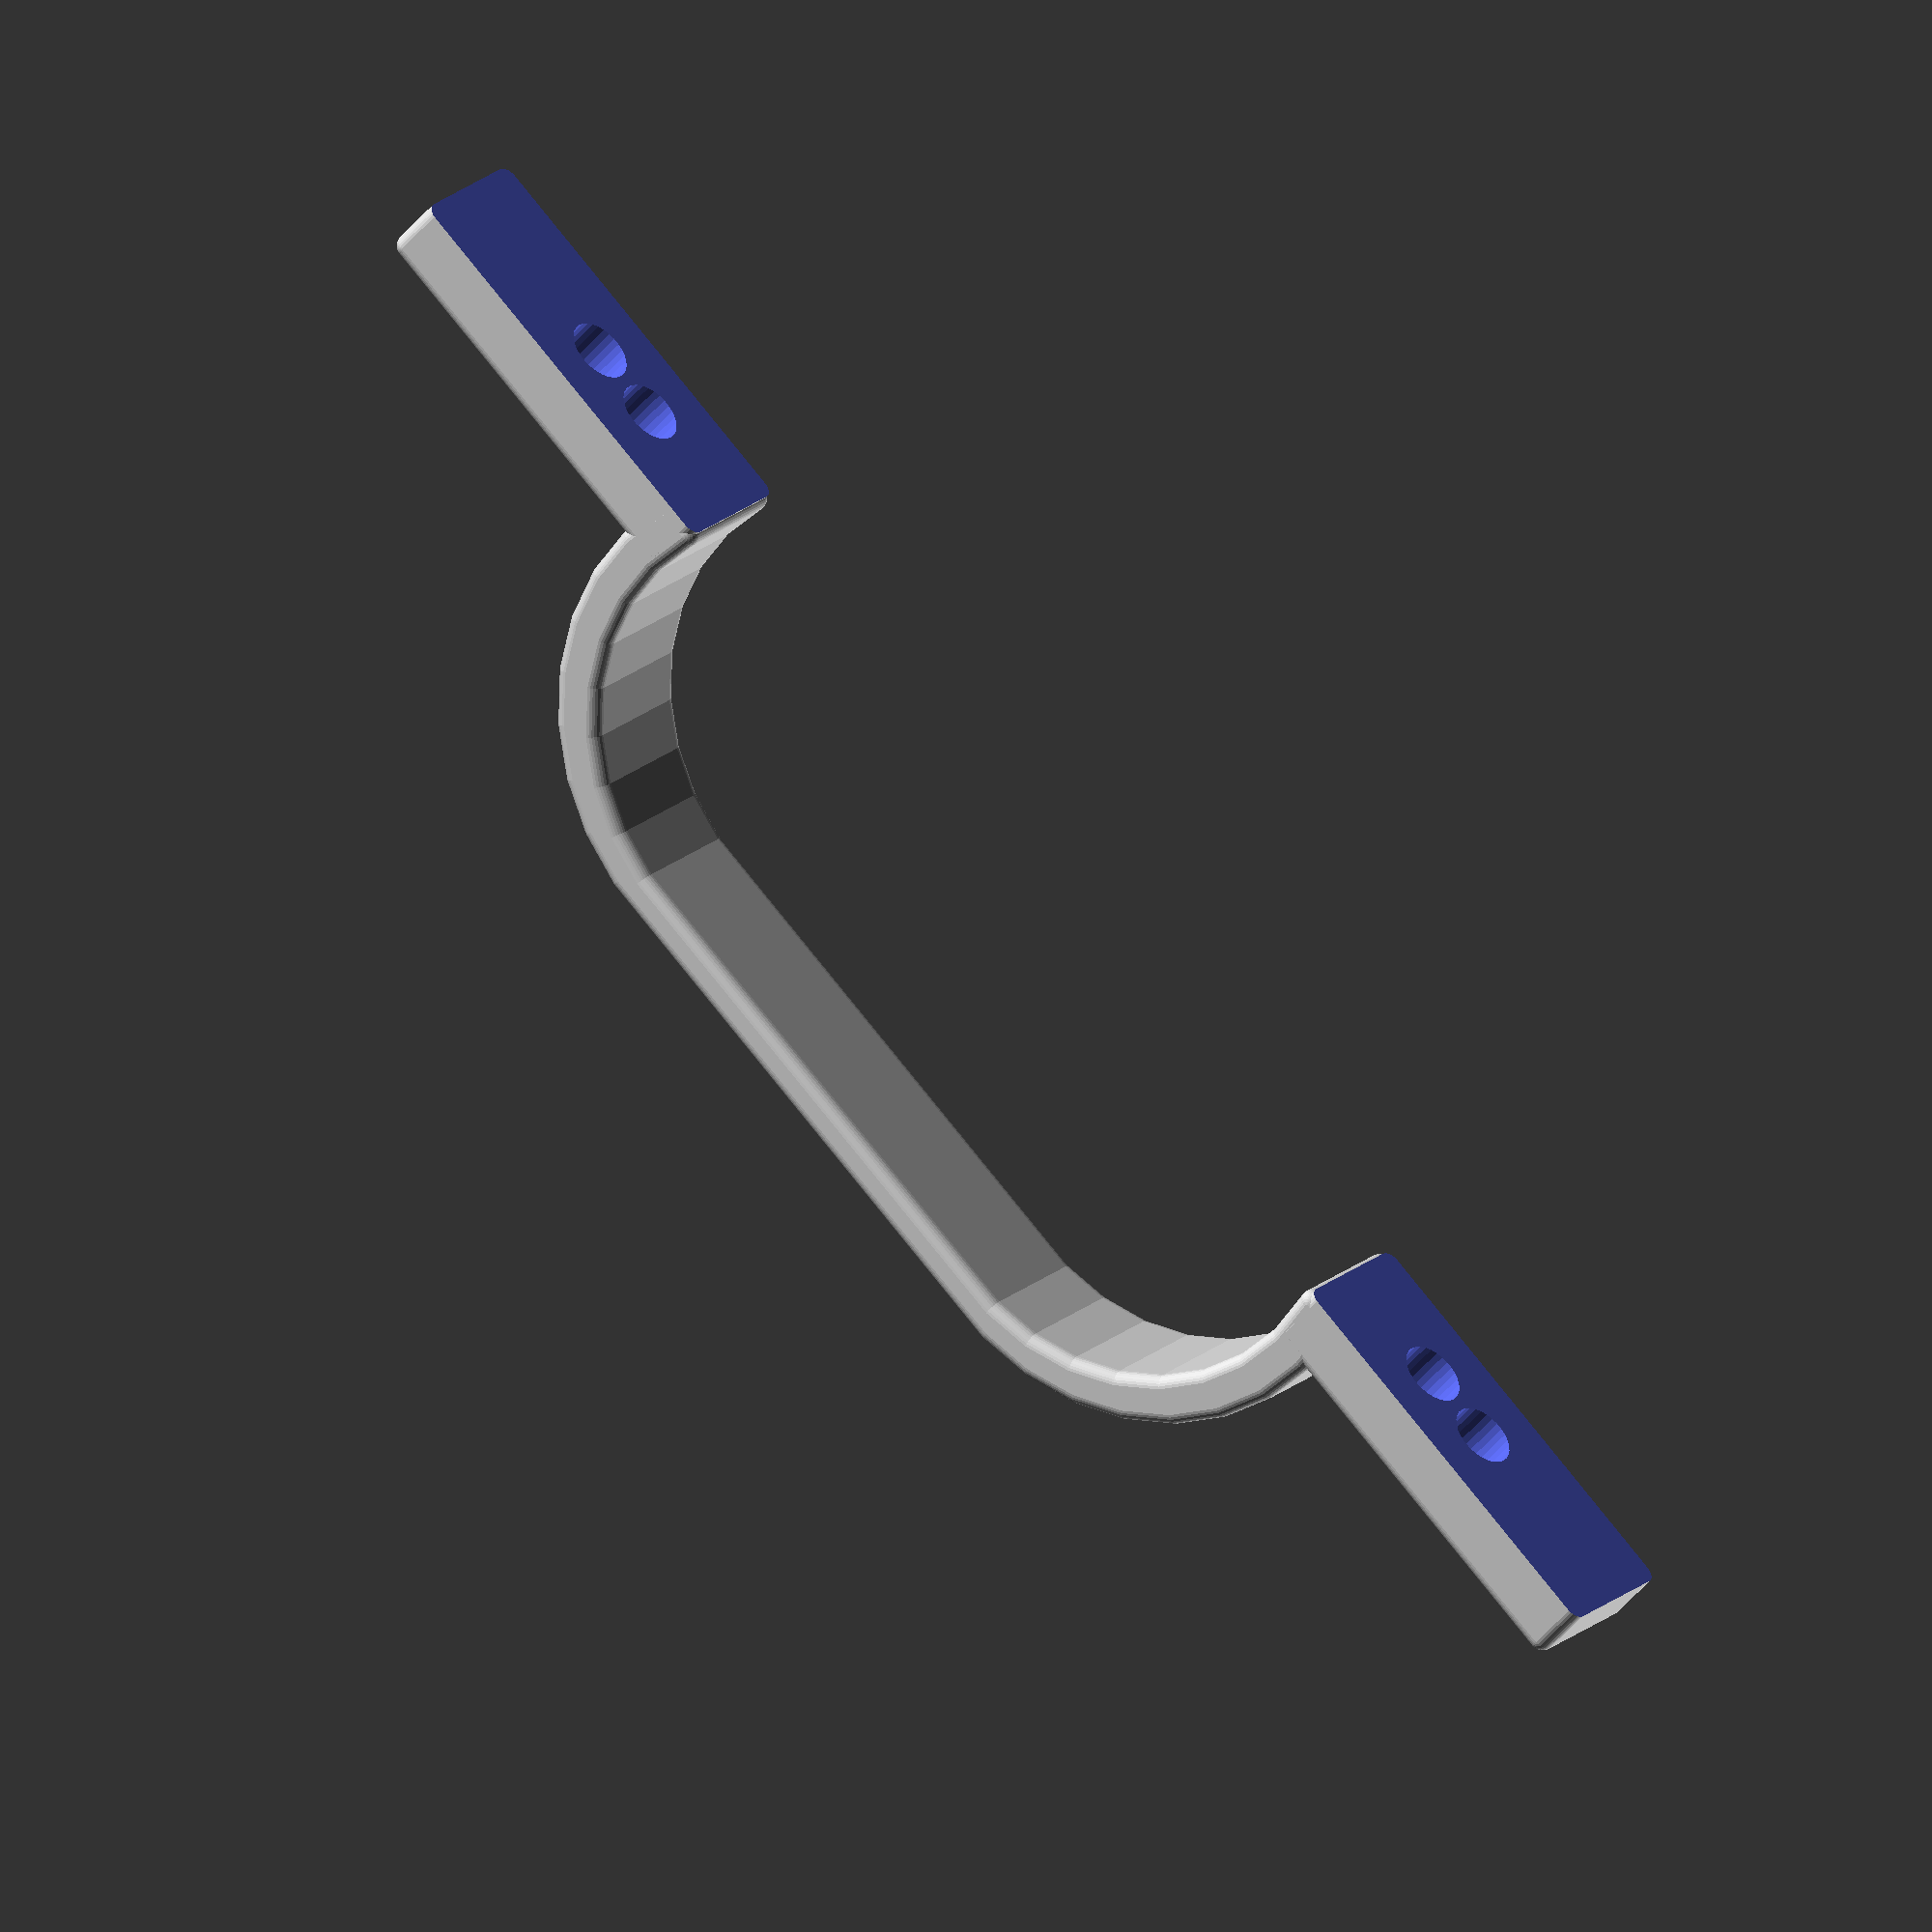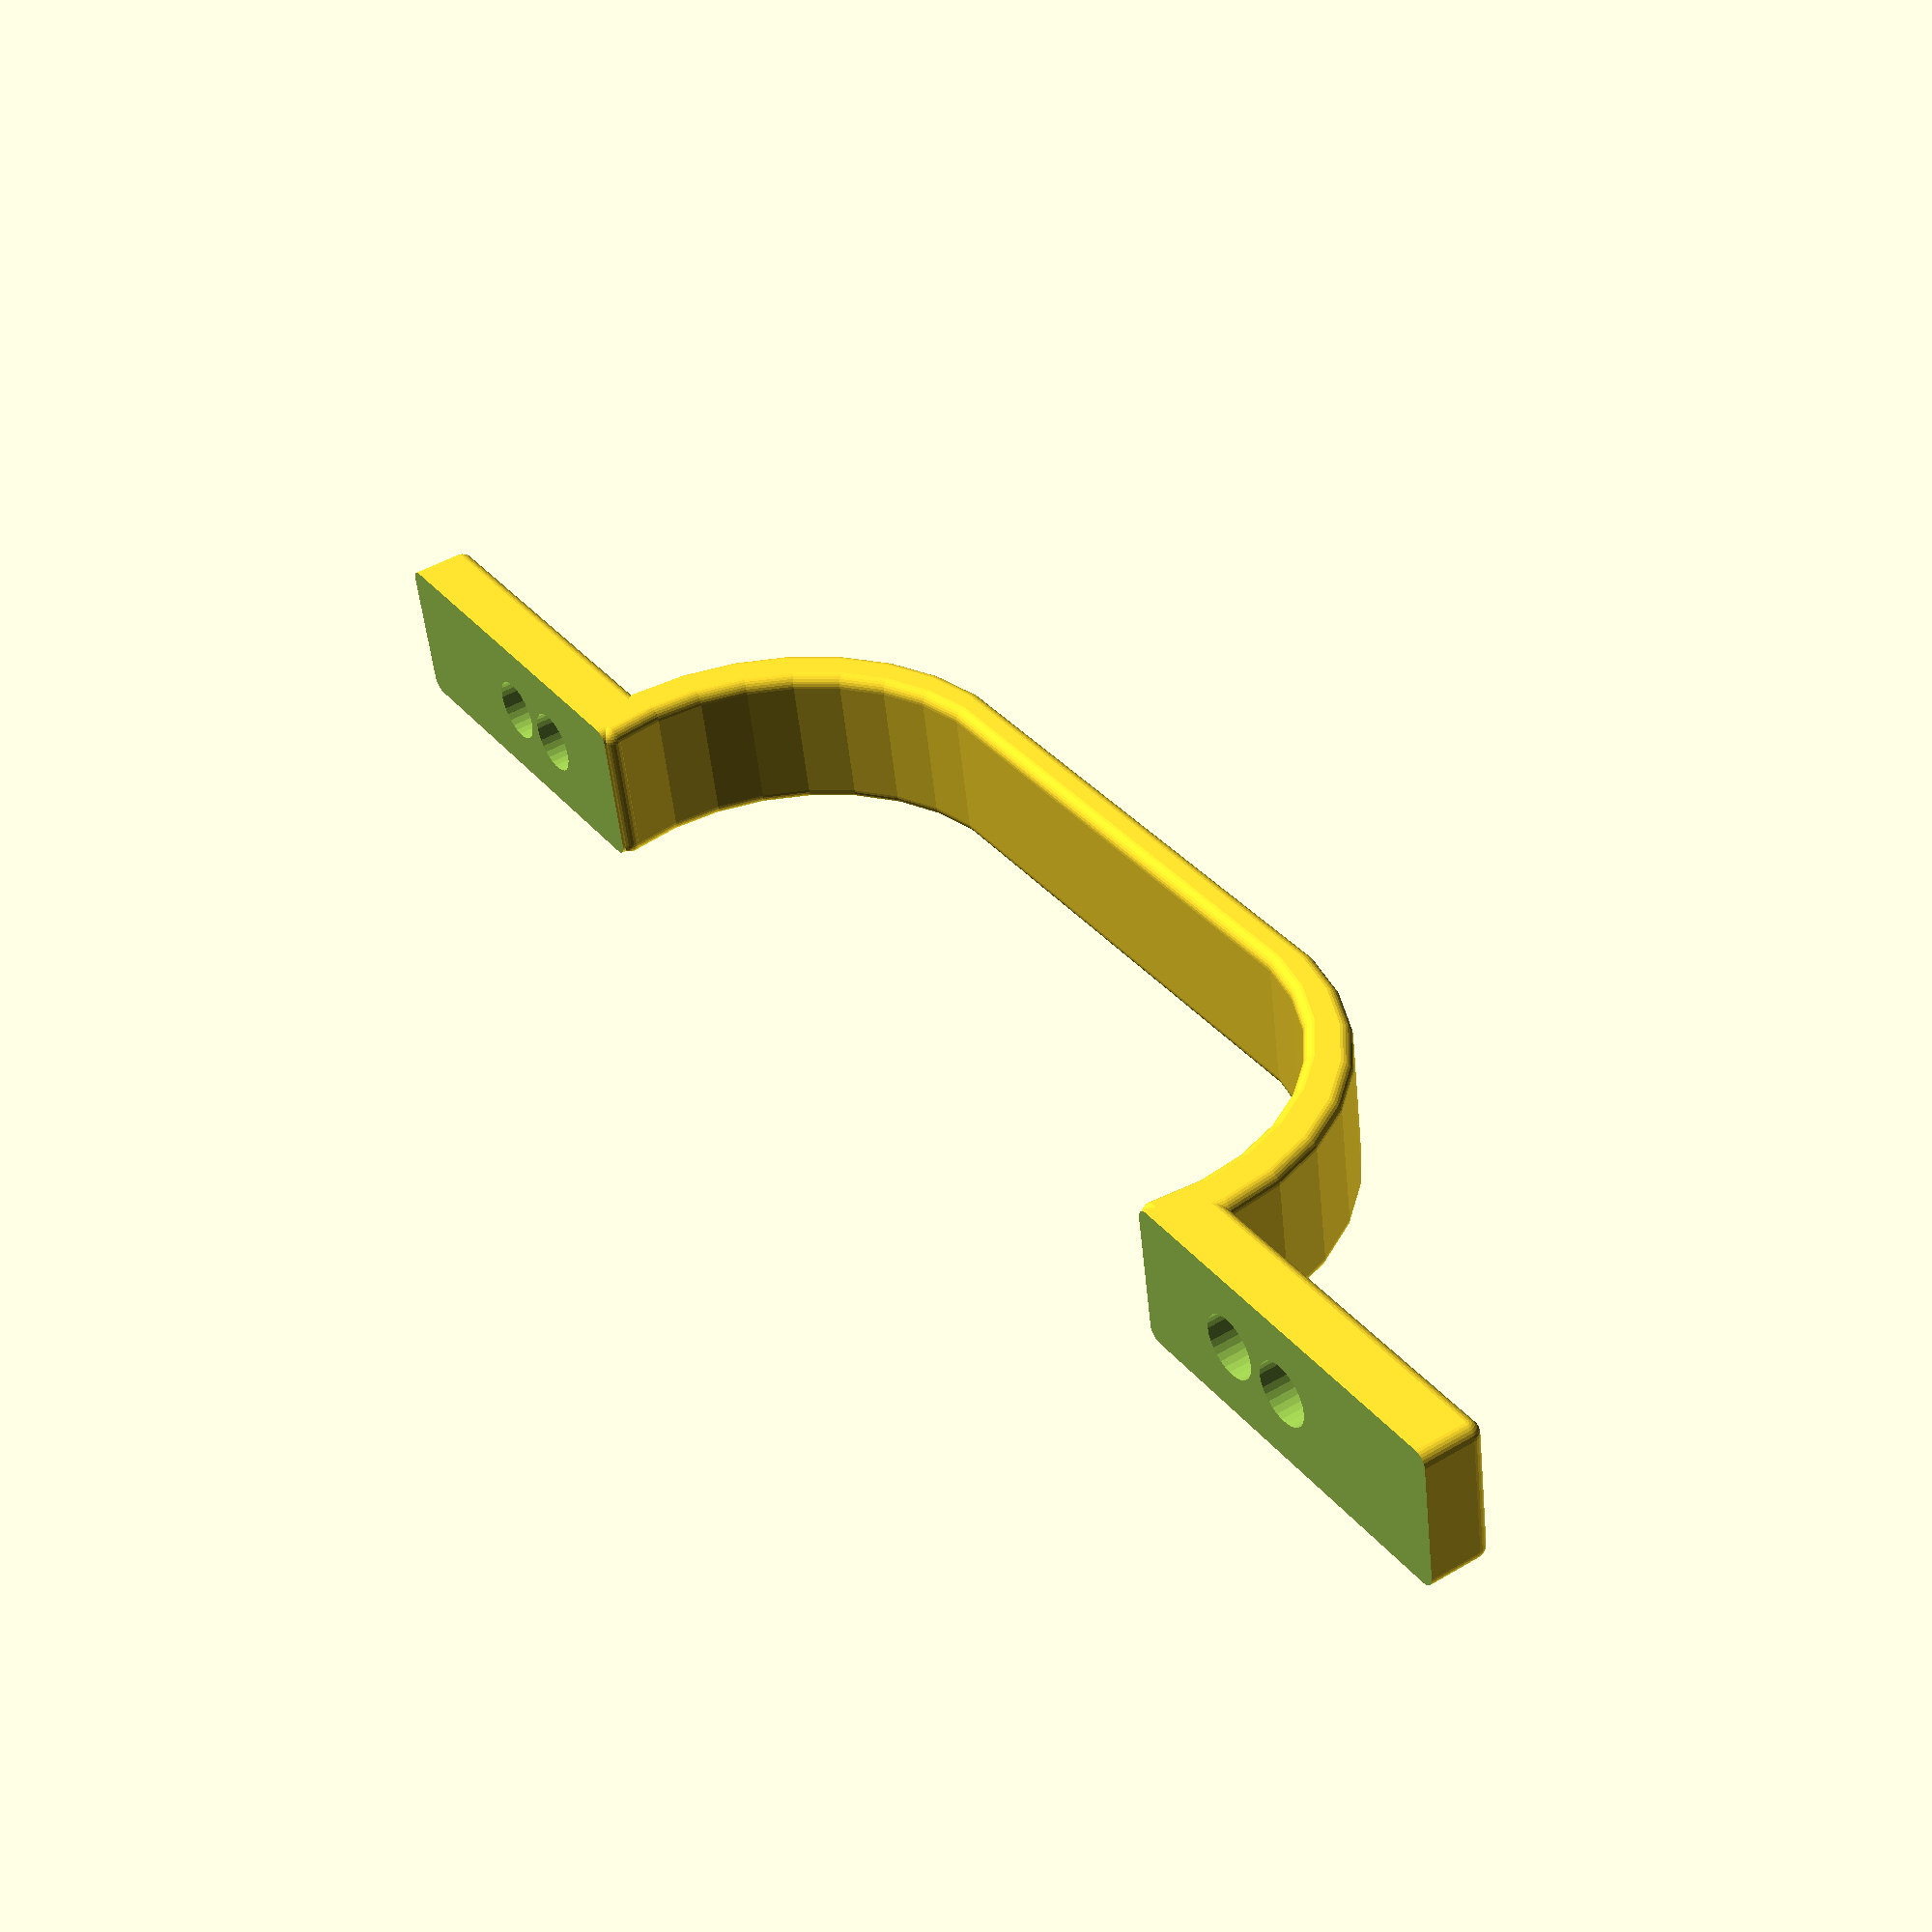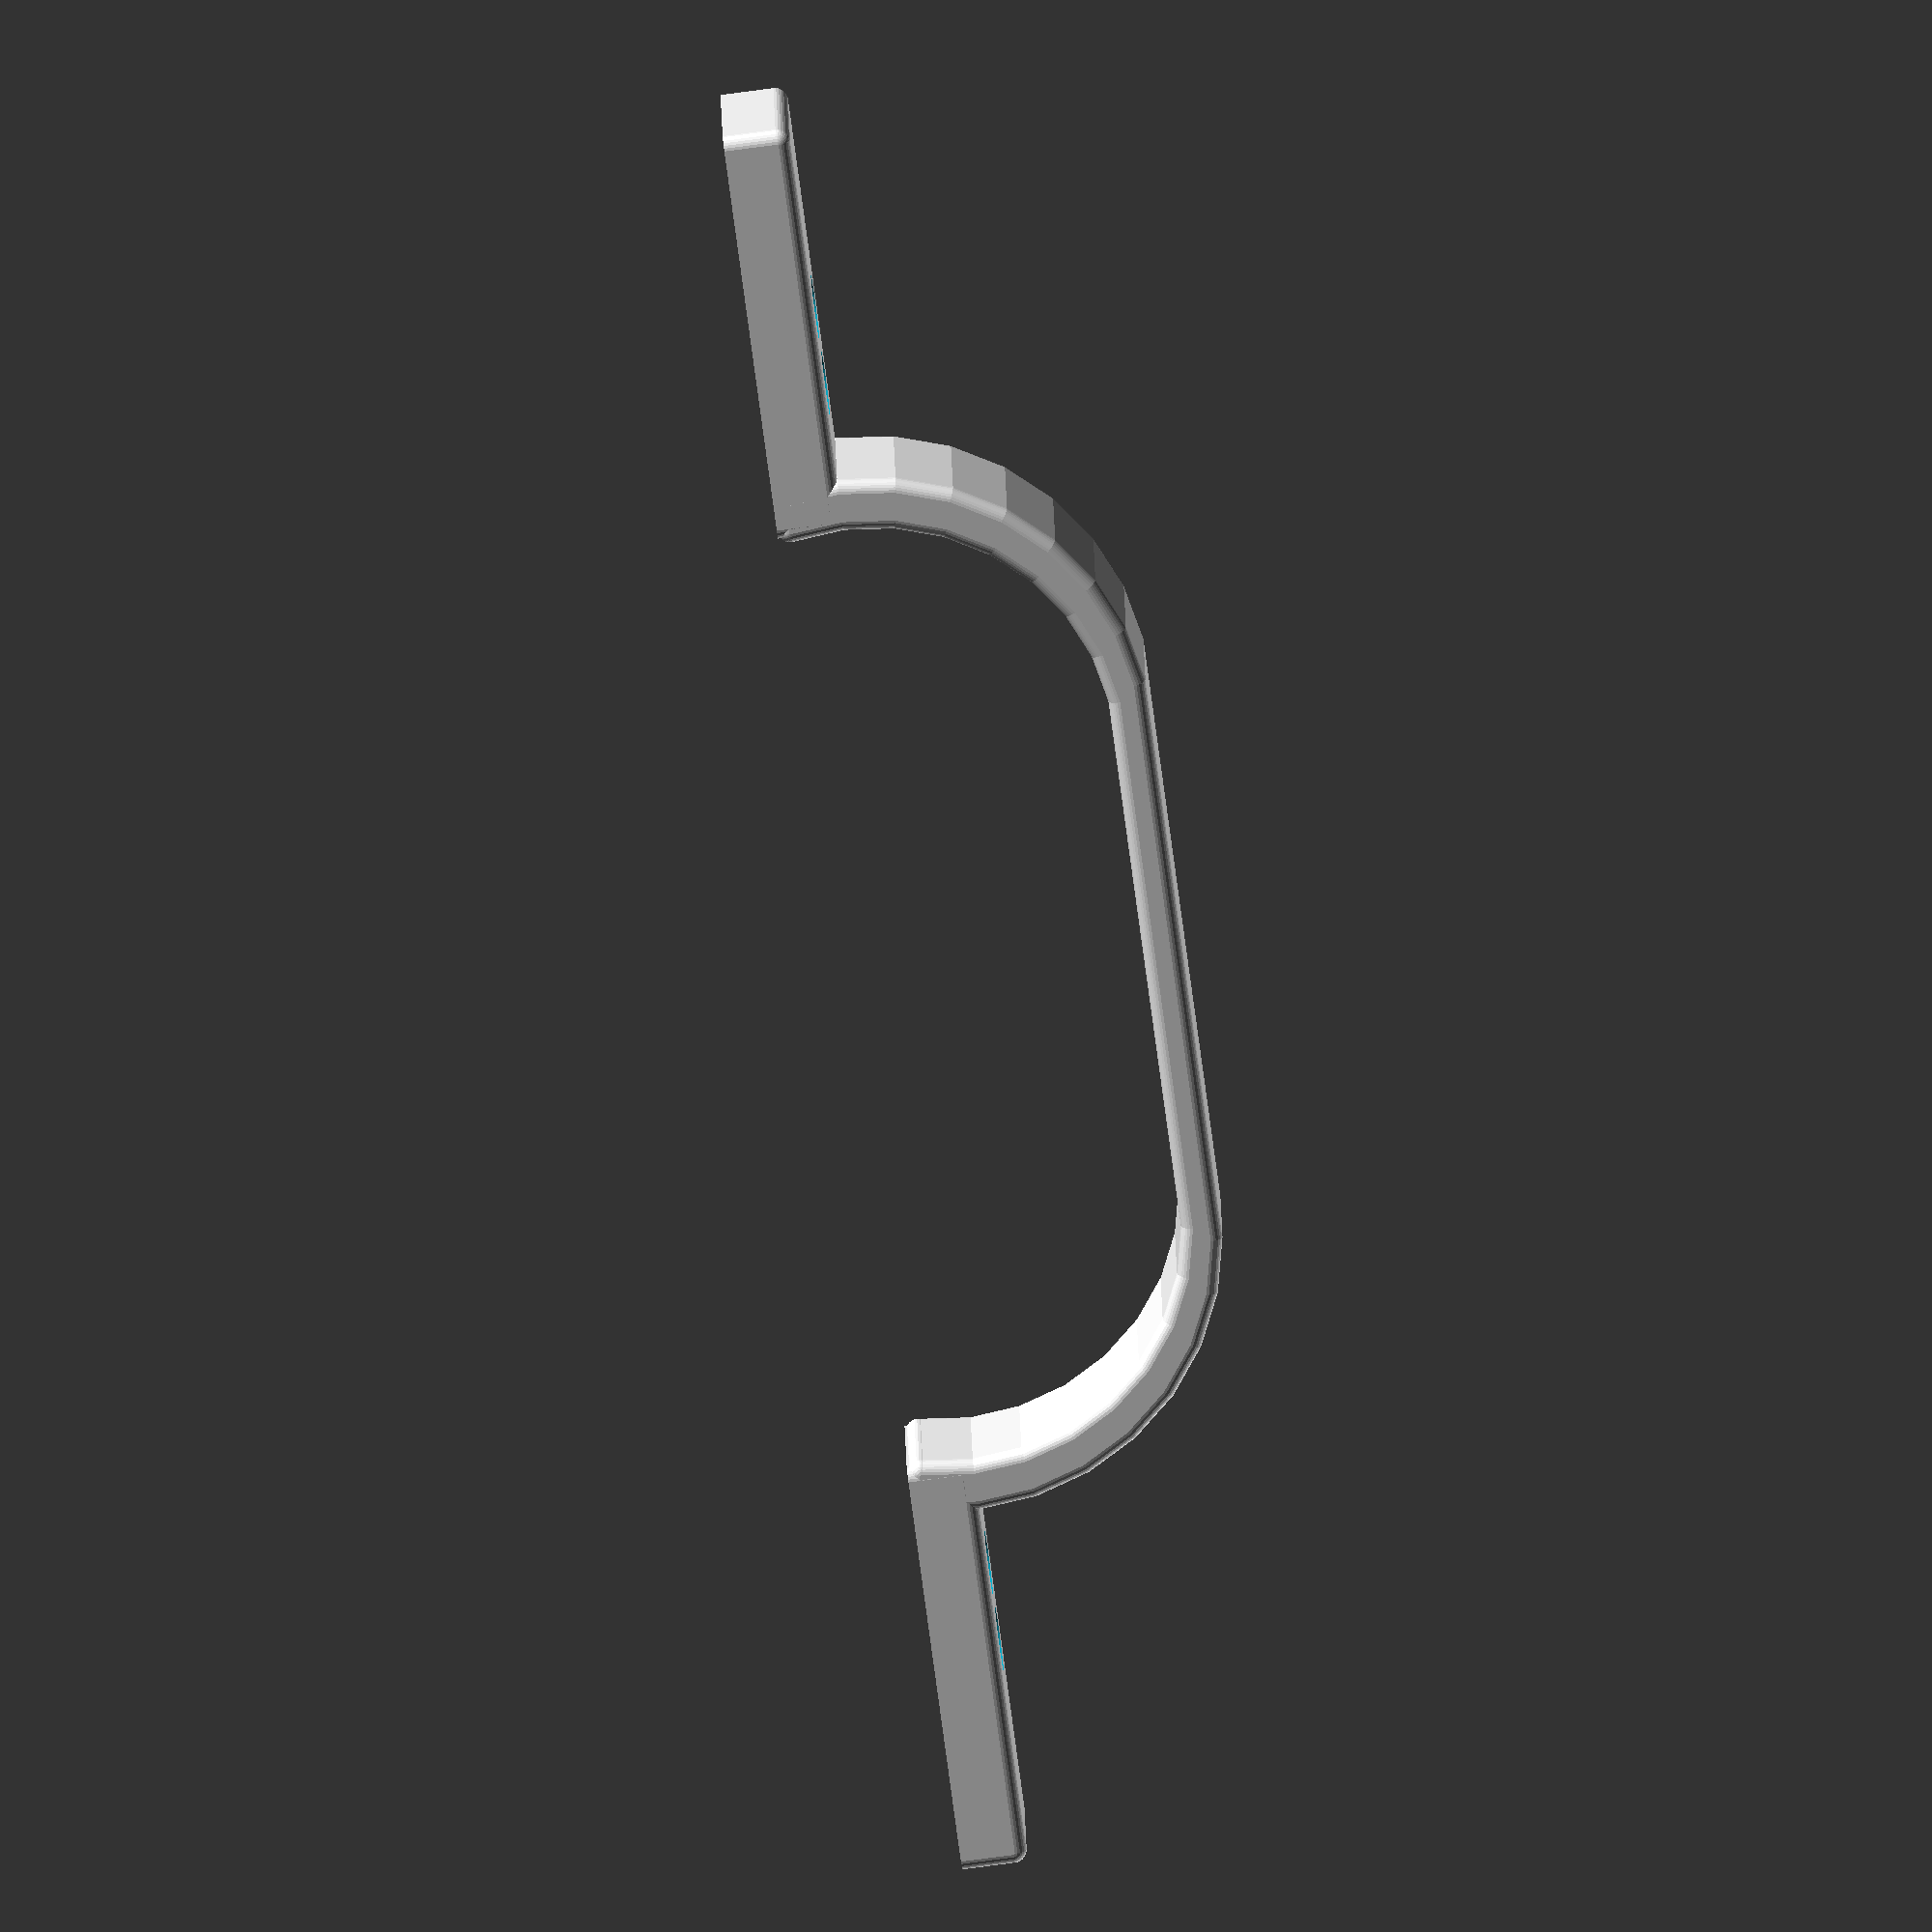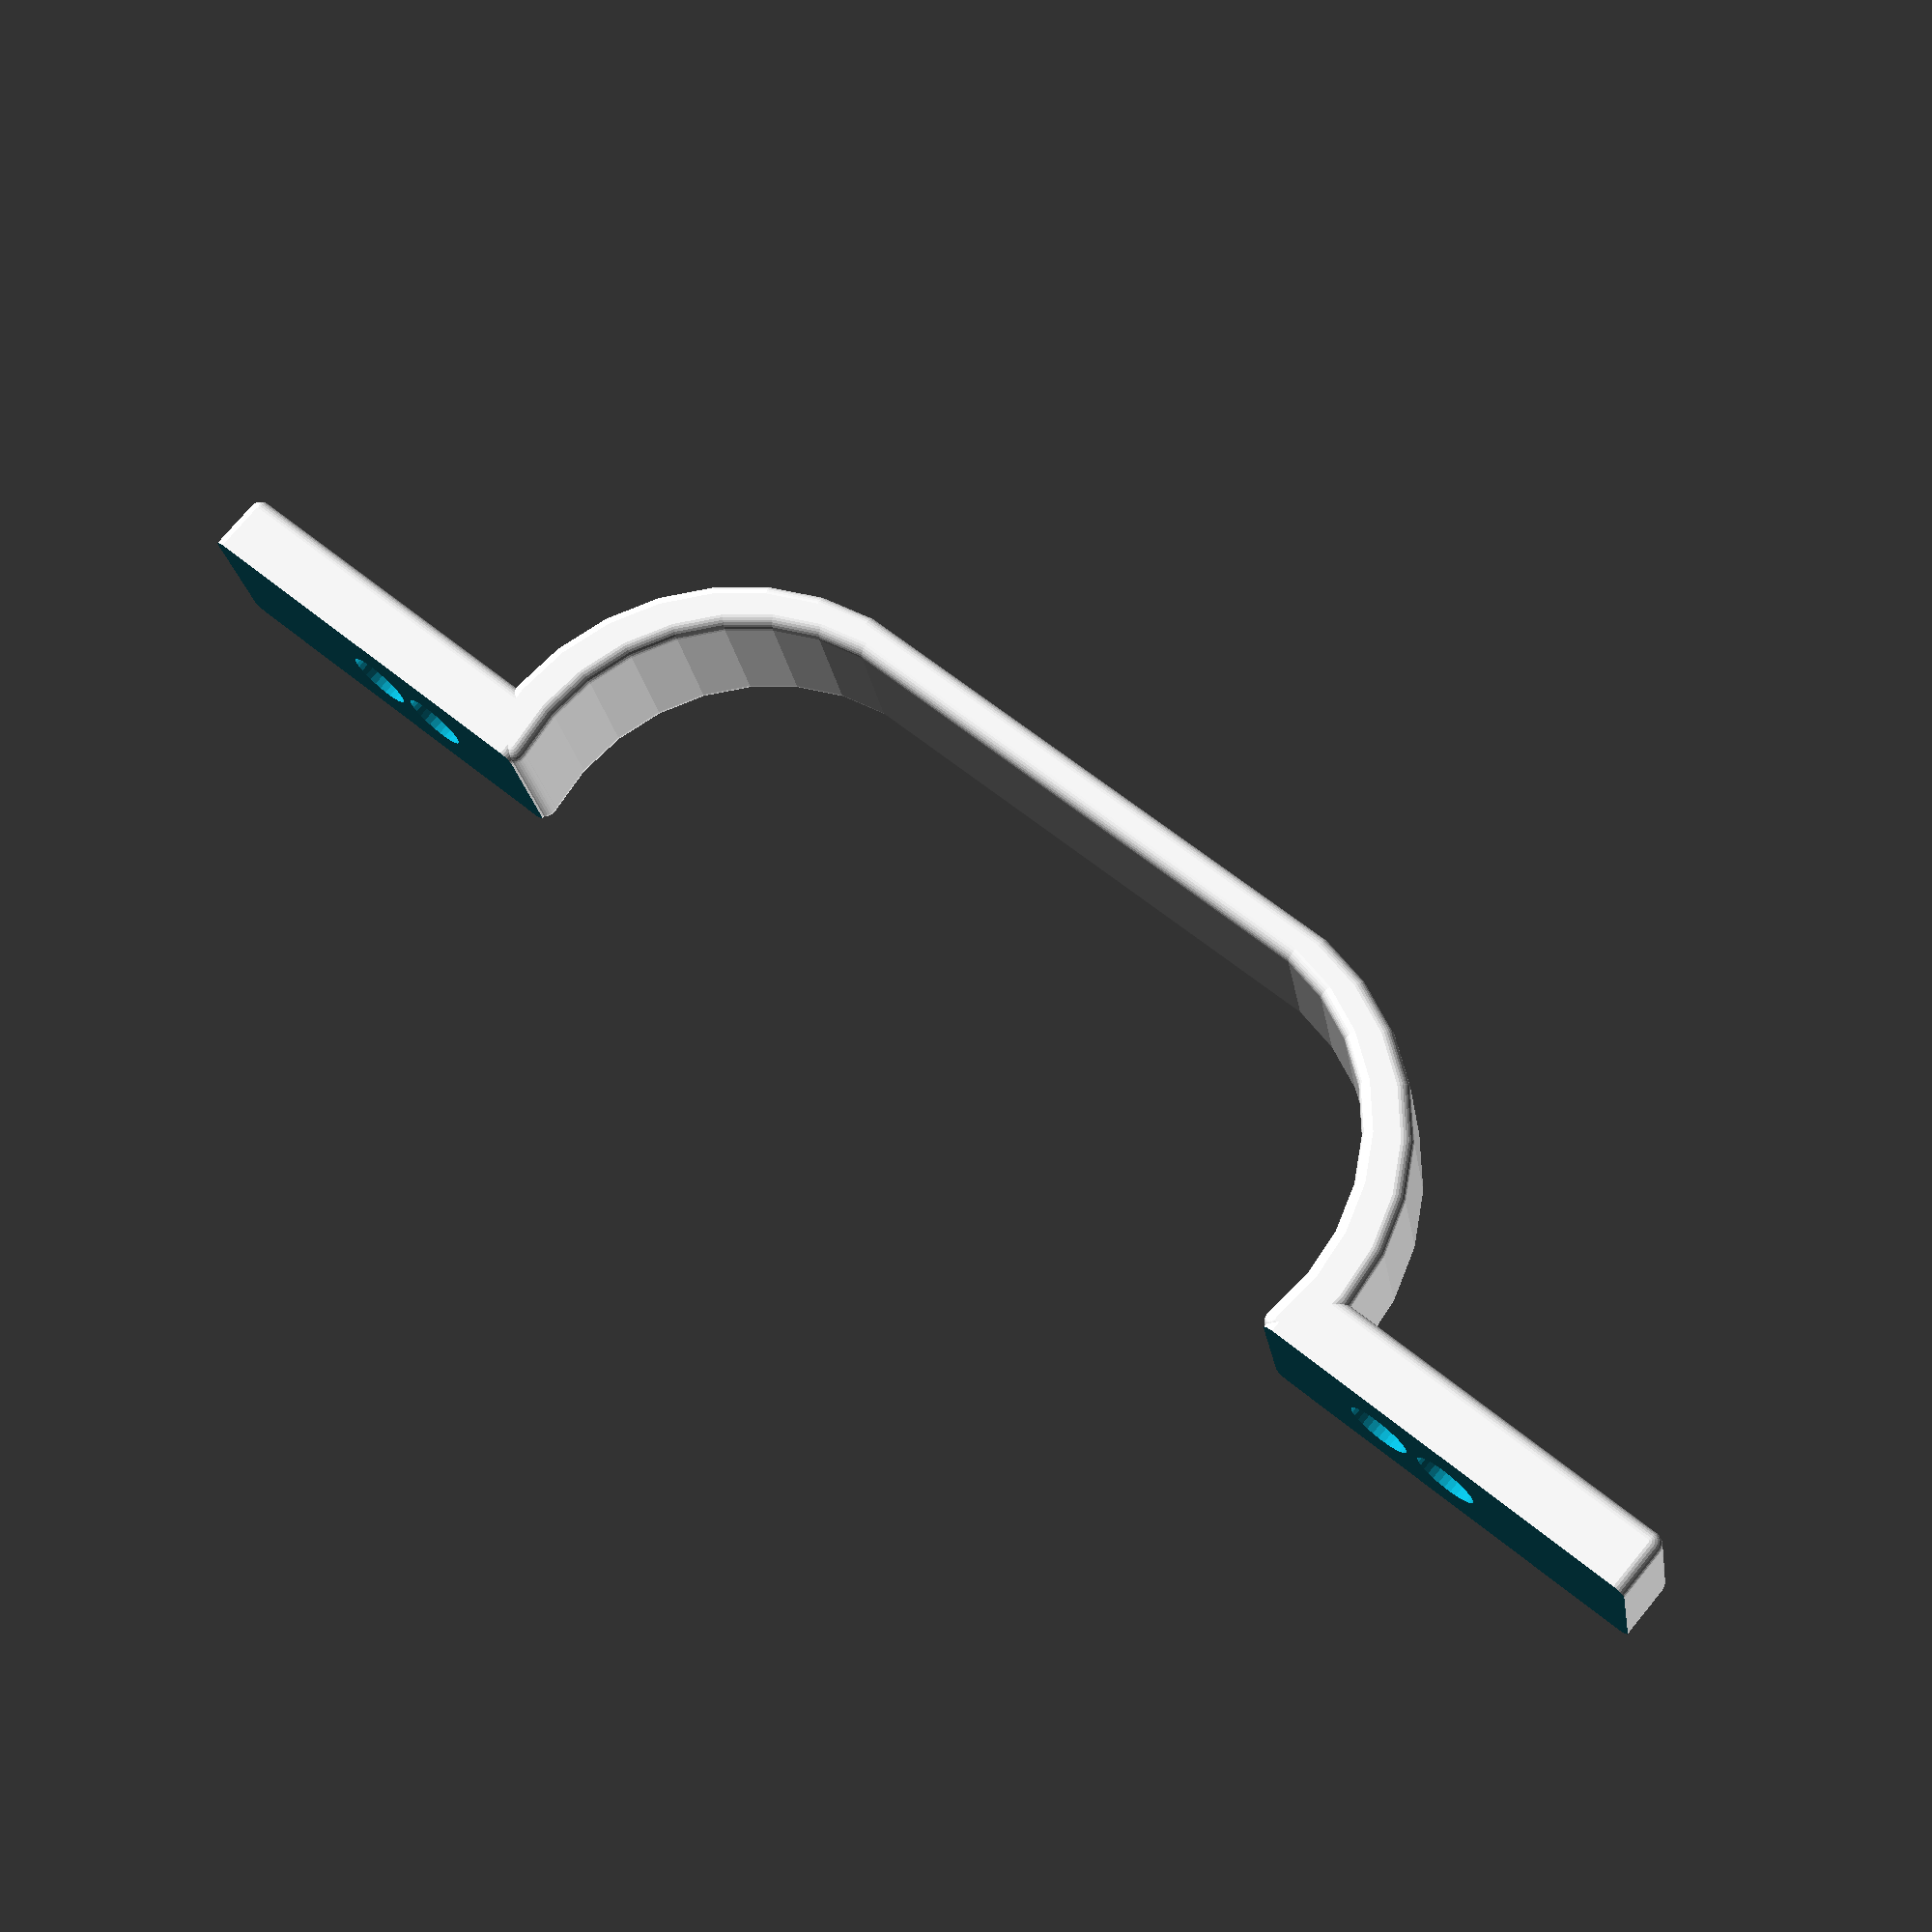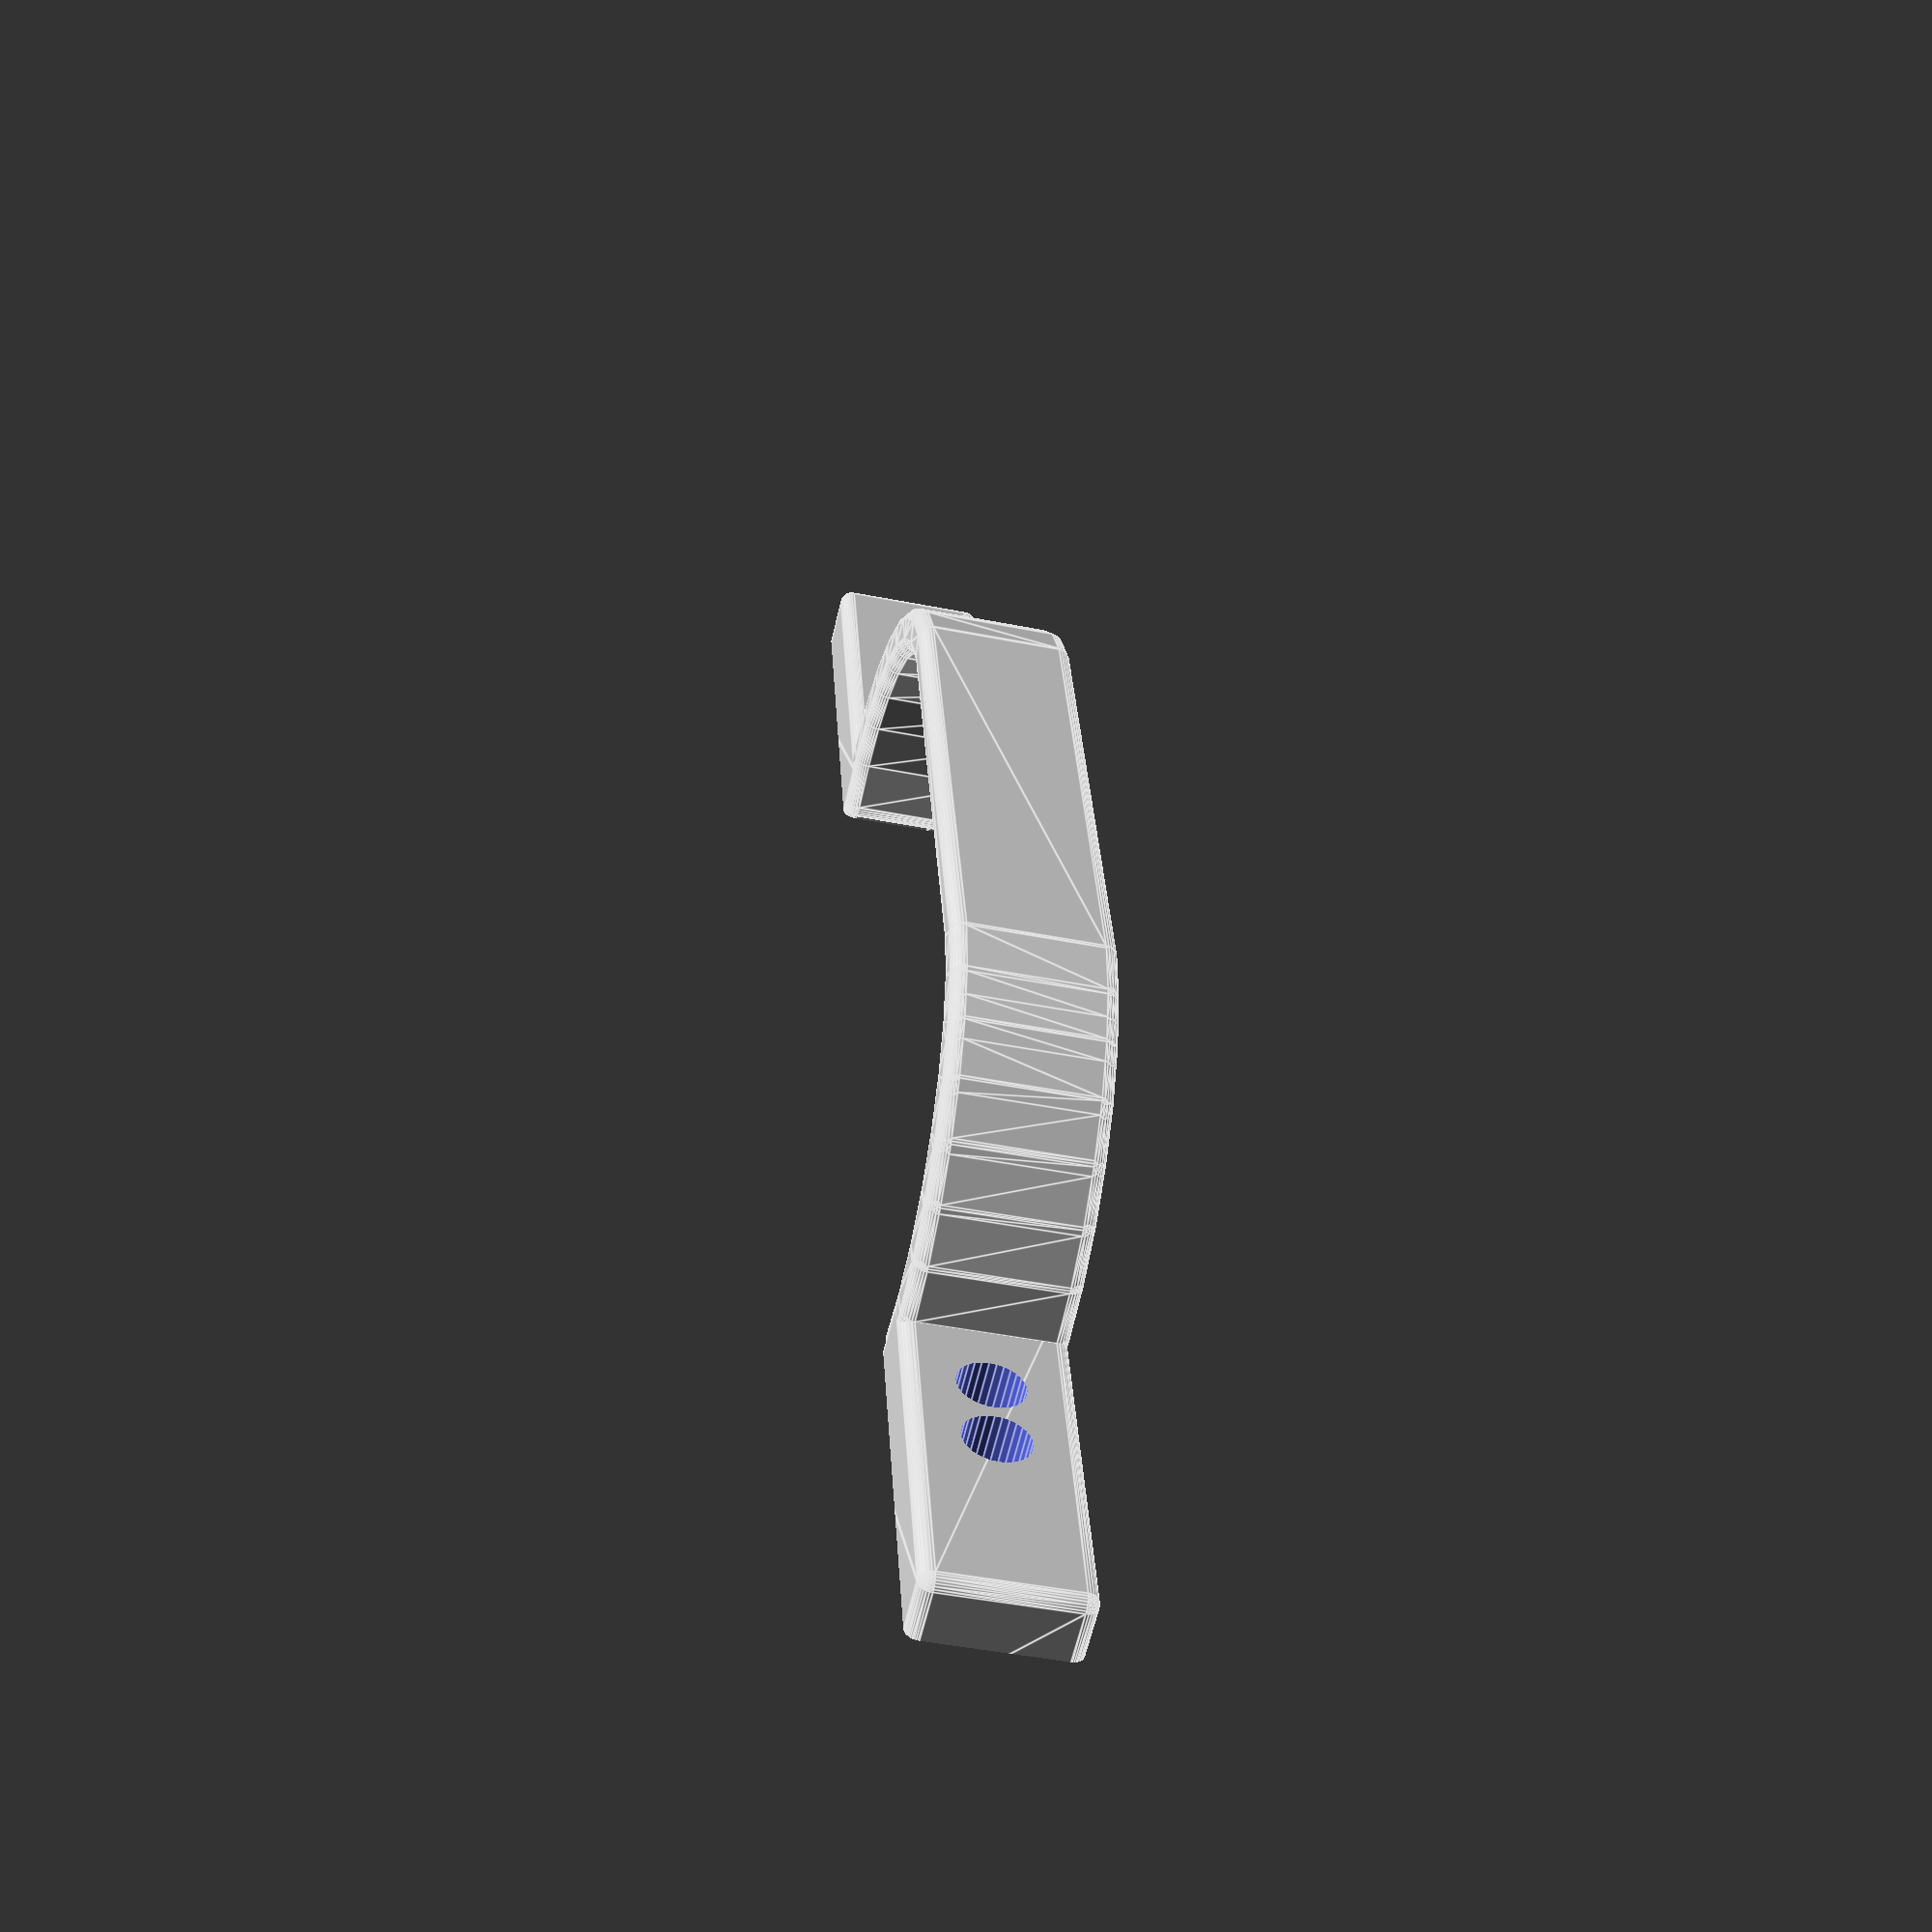
<openscad>
$fn = 30;

RingWidth = 10;
RingHeigth = 40;
RingDepth = 1;
RingThickness = 2;

RibHeigth = 2;
RibThickness = .1;

ScrewShaftSize = 5;

cutout1x = -50;
cutout1y = 4;
cutout1z = -15;

cutout2x = 100;
cutout2y = 30;
cutout2z = 30;

//union(){
	RingBig();
//	RingRib();
	Feet();
//}

module RingRib(){
	minkowski() {
		difference(){
			difference(){
				Ring(RingHeigth+RibHeigth, RibThickness); // Rib
				Ring(RingHeigth-RingThickness, RingWidth+3); //Inner
			}
			translate([cutout1x,cutout1y,cutout1z])
				cube([cutout2x,cutout2y,cutout2z]);
		}
		sphere(1);
	}
}

module RingBig(){
	minkowski() {
		difference(){
			difference(){
				Ring(RingHeigth, RingWidth); // Outer
				Ring(RingHeigth-RingThickness, RingWidth+3); //Inner
			}
			translate([cutout1x,cutout1y,cutout1z])
				cube([cutout2x,cutout2y,cutout2z]);
		}
		sphere(1);
	}
}

module Ring(inHeigth, inWidth){
	hull(){
		scale([1,RingDepth,1])
			translate([inHeigth/2,0,0]) cylinder(inWidth,d=inHeigth,center=true);
		scale([1,RingDepth,1])
			translate([-inHeigth/2,0,0]) cylinder(inWidth,d=inHeigth,center=true);
	}
}
module Feet(){
	translate([RingHeigth-2,1,-RingWidth/2])
		Foot(30, RingWidth);
	rotate([0,180,0])
		translate([RingHeigth-2,1,-RingWidth/2])
			Foot(30, RingWidth);
}
module Foot(inHeigth, inWidth) {
	difference(){
		difference(){
			minkowski() {
				translate([0,0,0])
					cube([inHeigth, inWidth, inWidth]);
				sphere(1);
			}
			translate([cutout1x,cutout1y,cutout1z])
				cube([cutout2x,cutout2y,cutout2z]);
		}
	rotate([90,0,0])
		translate([9, RingWidth/2, 15])
			screwSpace();
	rotate([90,0,0])
		translate([15, RingWidth/2, 15])
			screwSpace();
	}
}

module screwSpace() {
	minkowski() {
		cylinder(20, d=10, center=true); //outter
		sphere(1);
	}	
	translate([0,0,-10])
		cylinder(20, d=ScrewShaftSize, center=true); //inner
}

</openscad>
<views>
elev=162.3 azim=223.8 roll=150.1 proj=o view=solid
elev=232.2 azim=303.3 roll=354.1 proj=p view=wireframe
elev=342.2 azim=262.5 roll=359.1 proj=o view=wireframe
elev=22.0 azim=220.2 roll=8.6 proj=p view=solid
elev=44.3 azim=255.4 roll=76.8 proj=p view=edges
</views>
